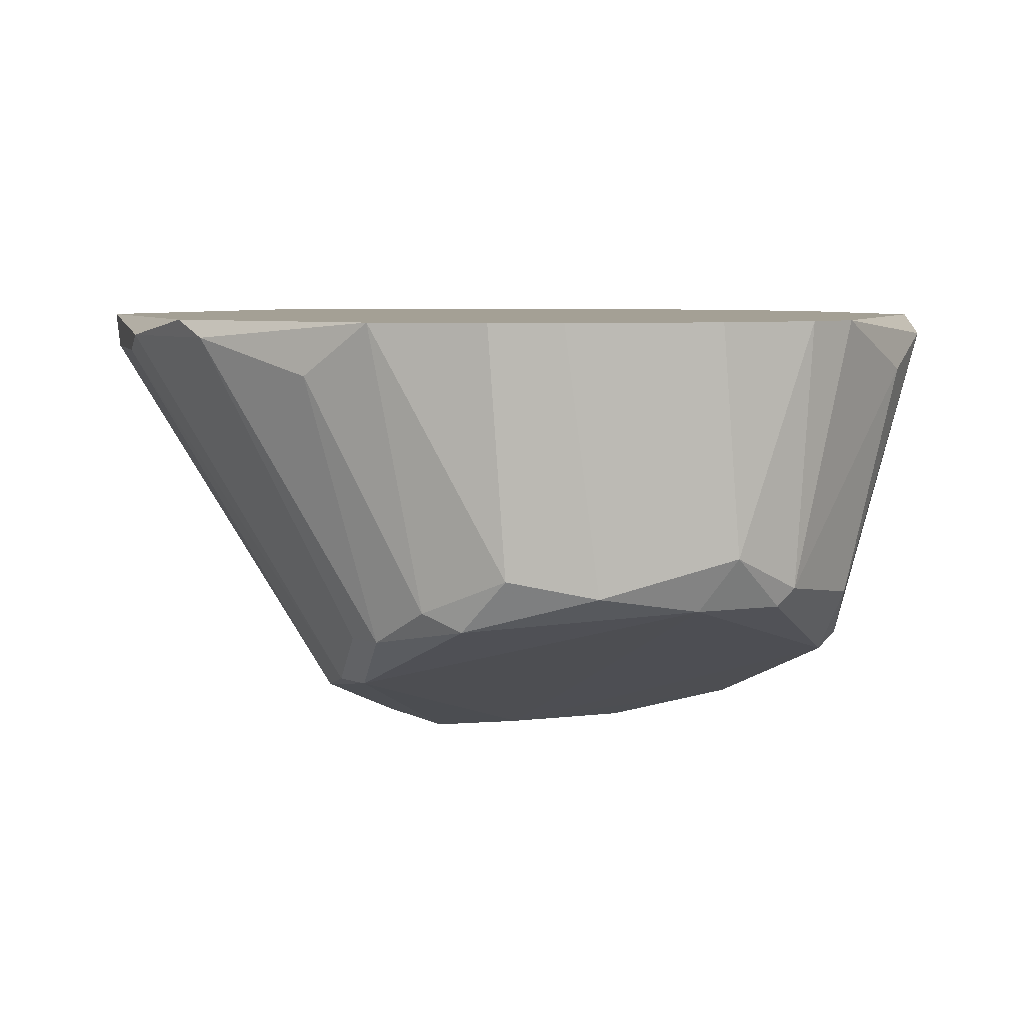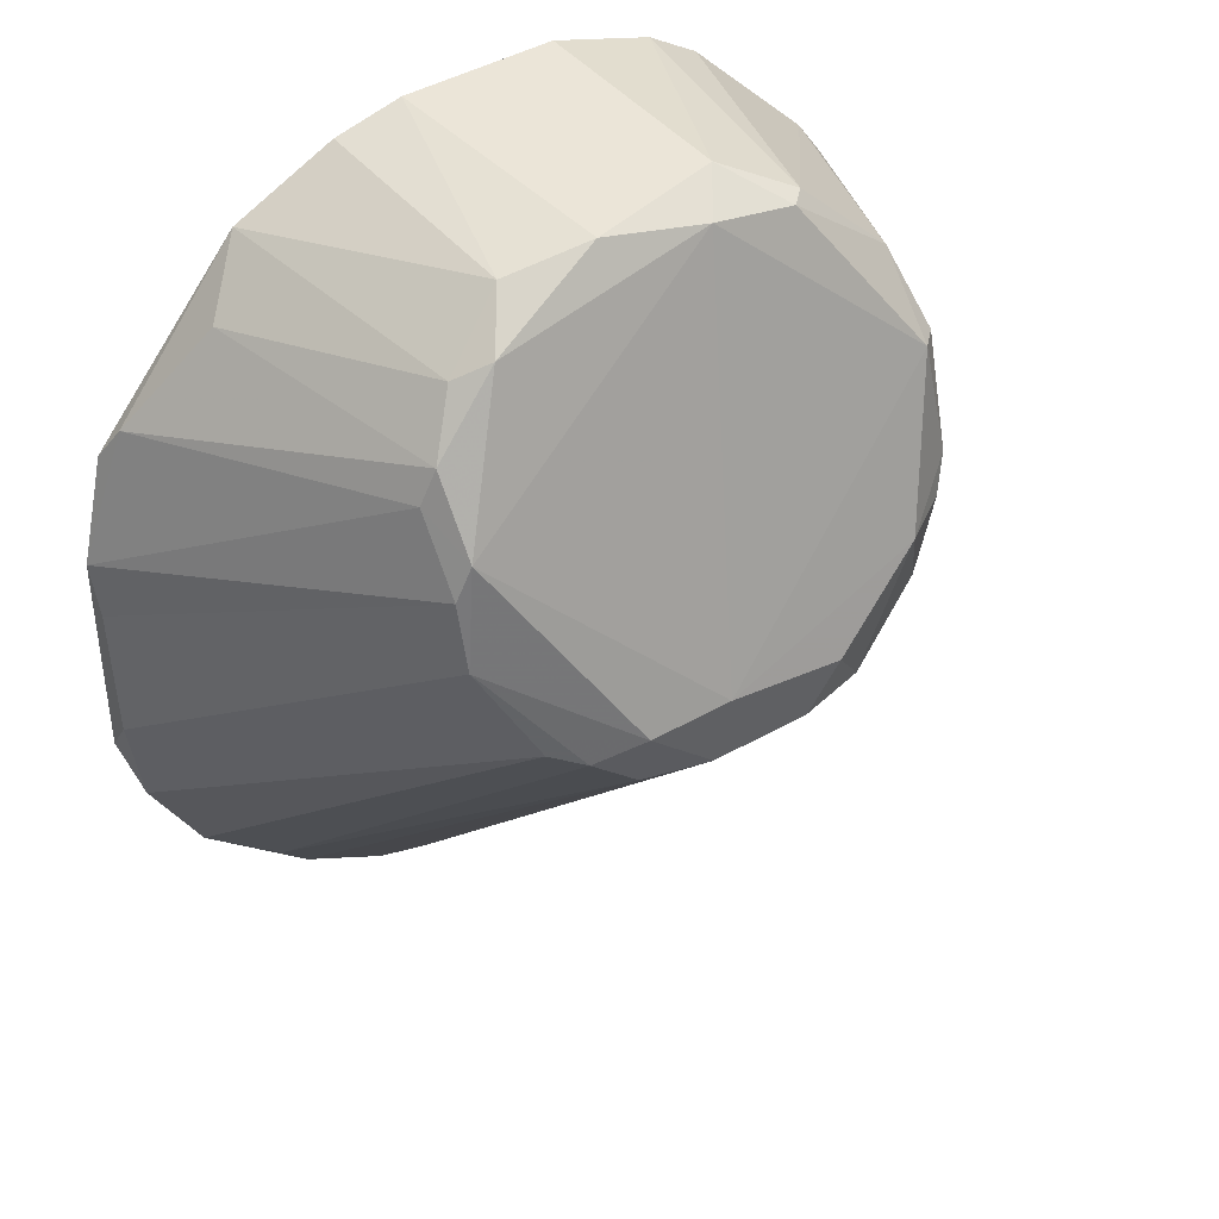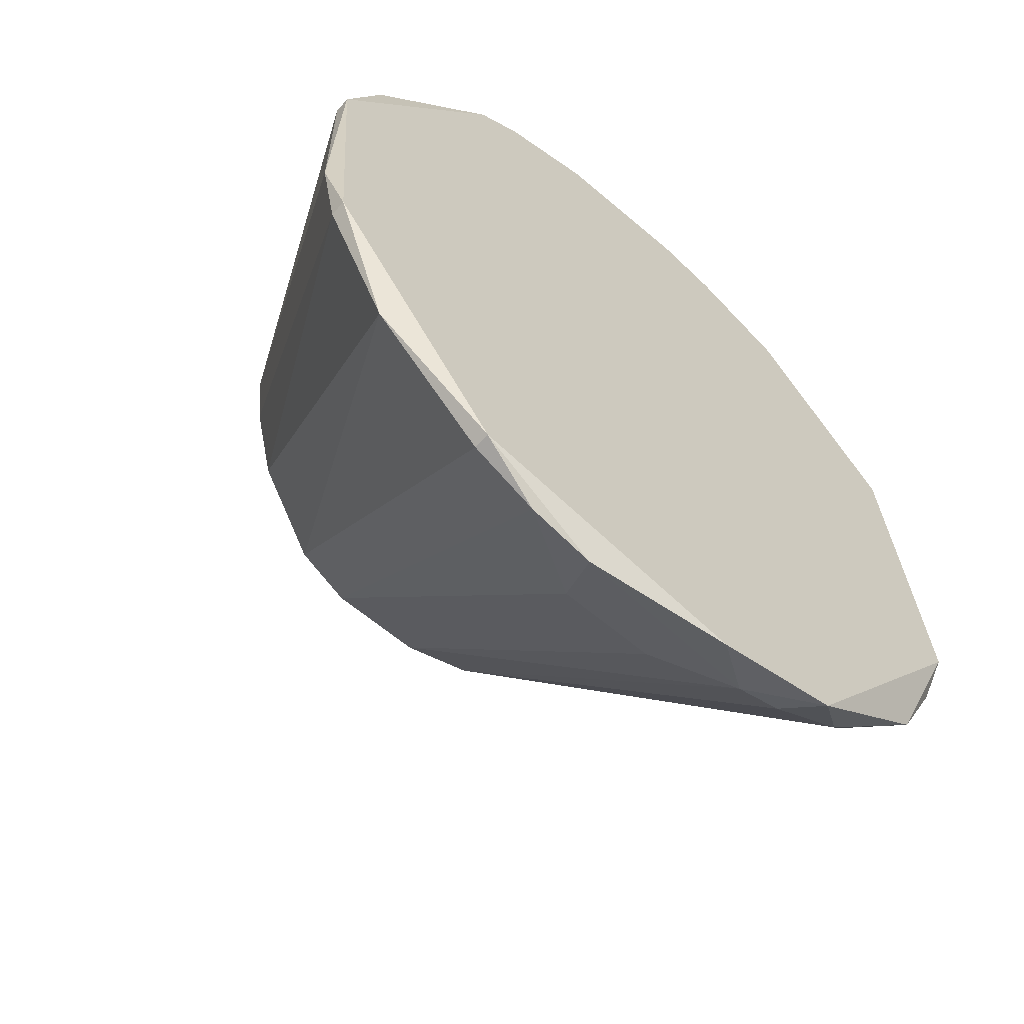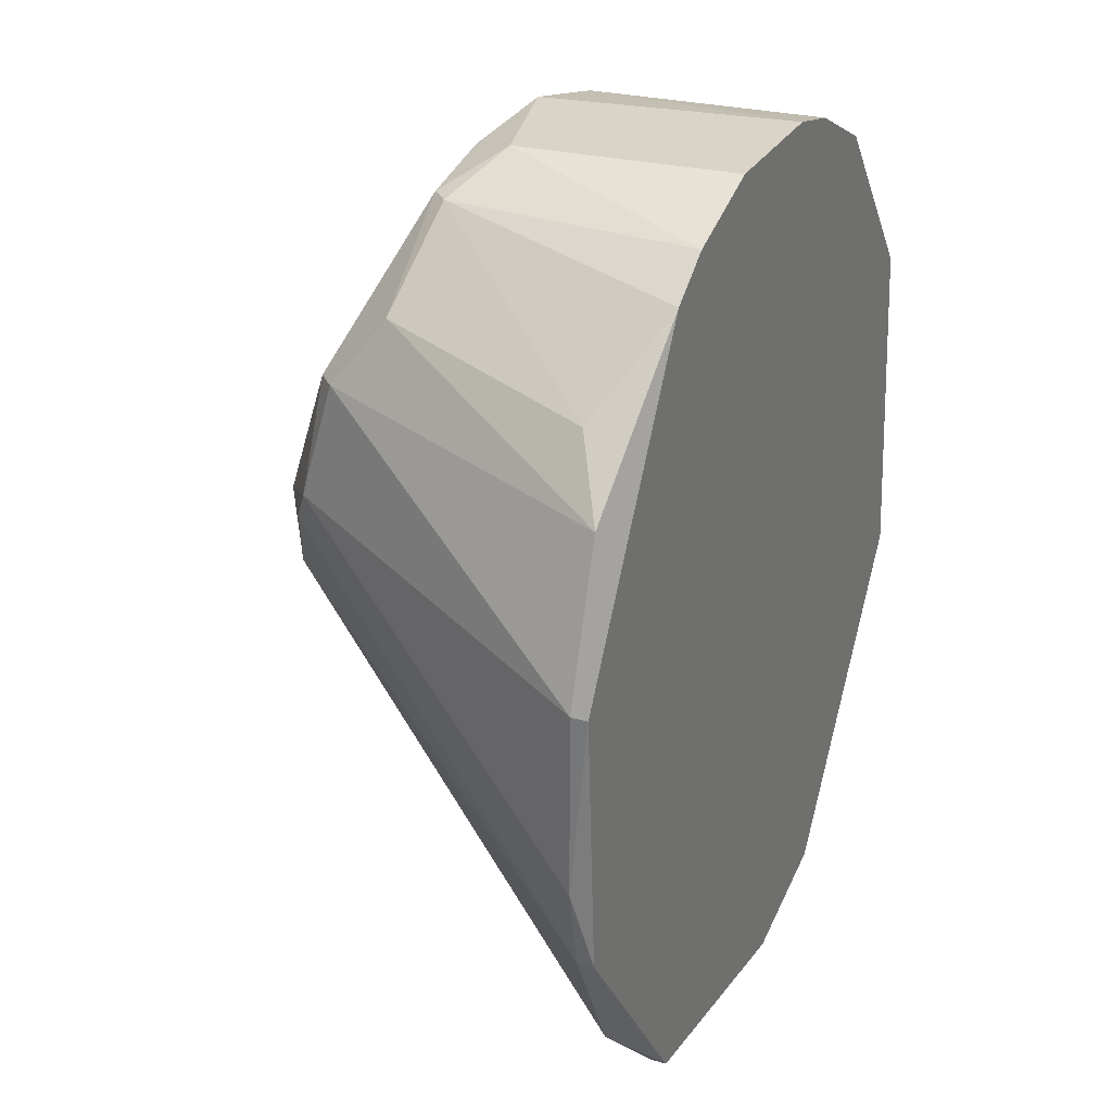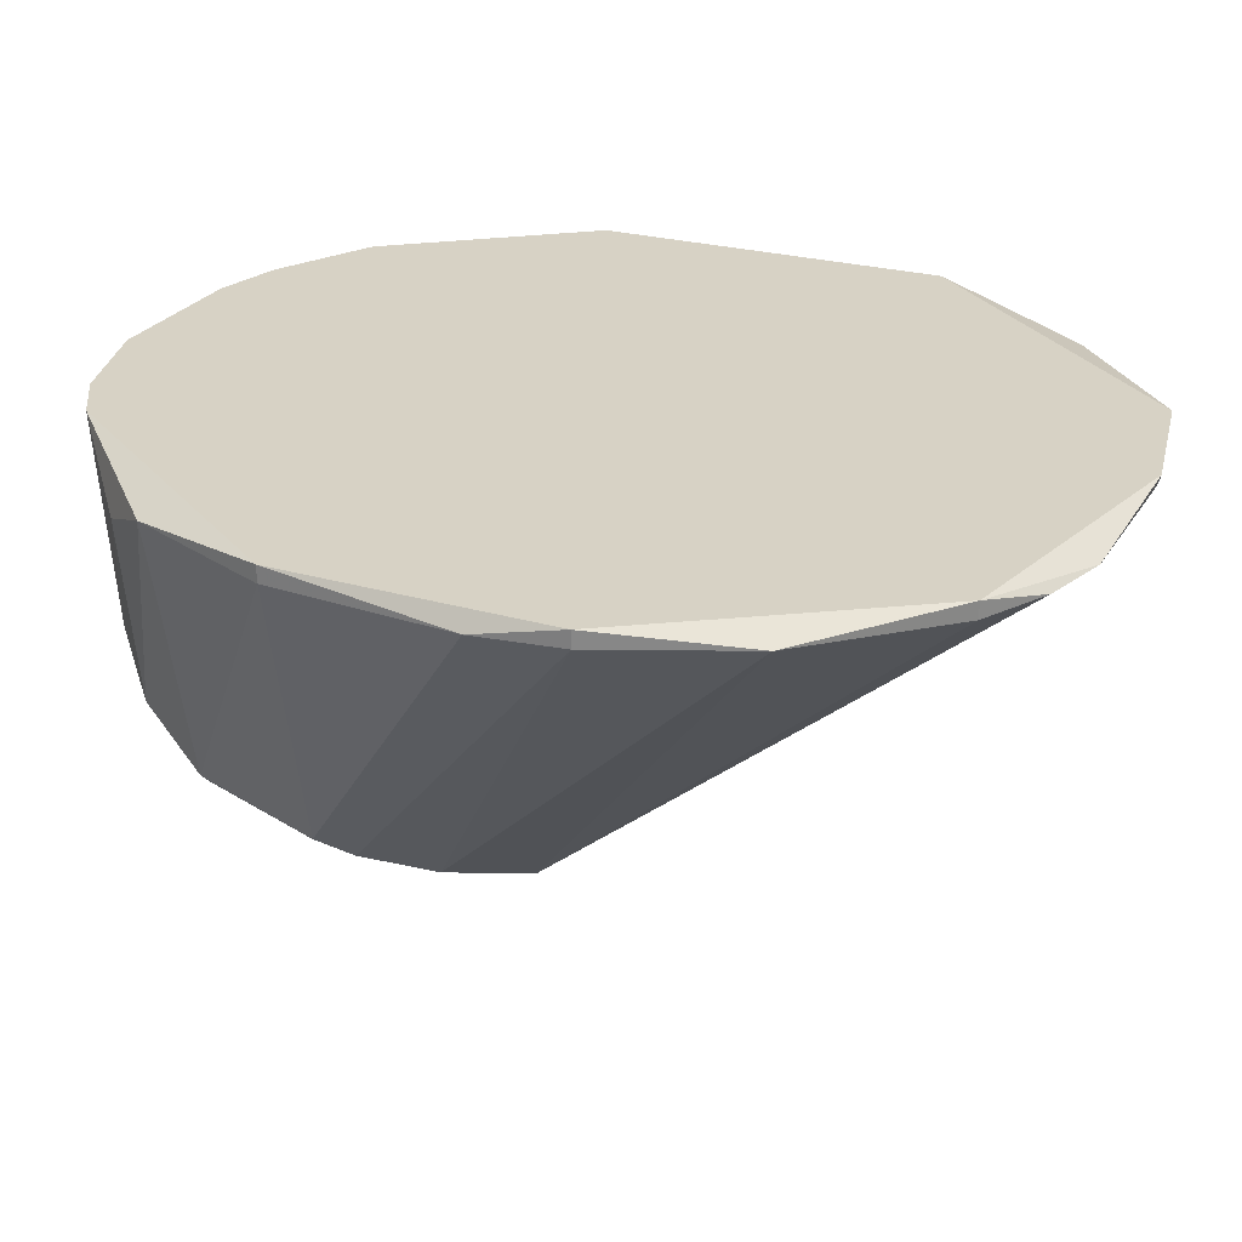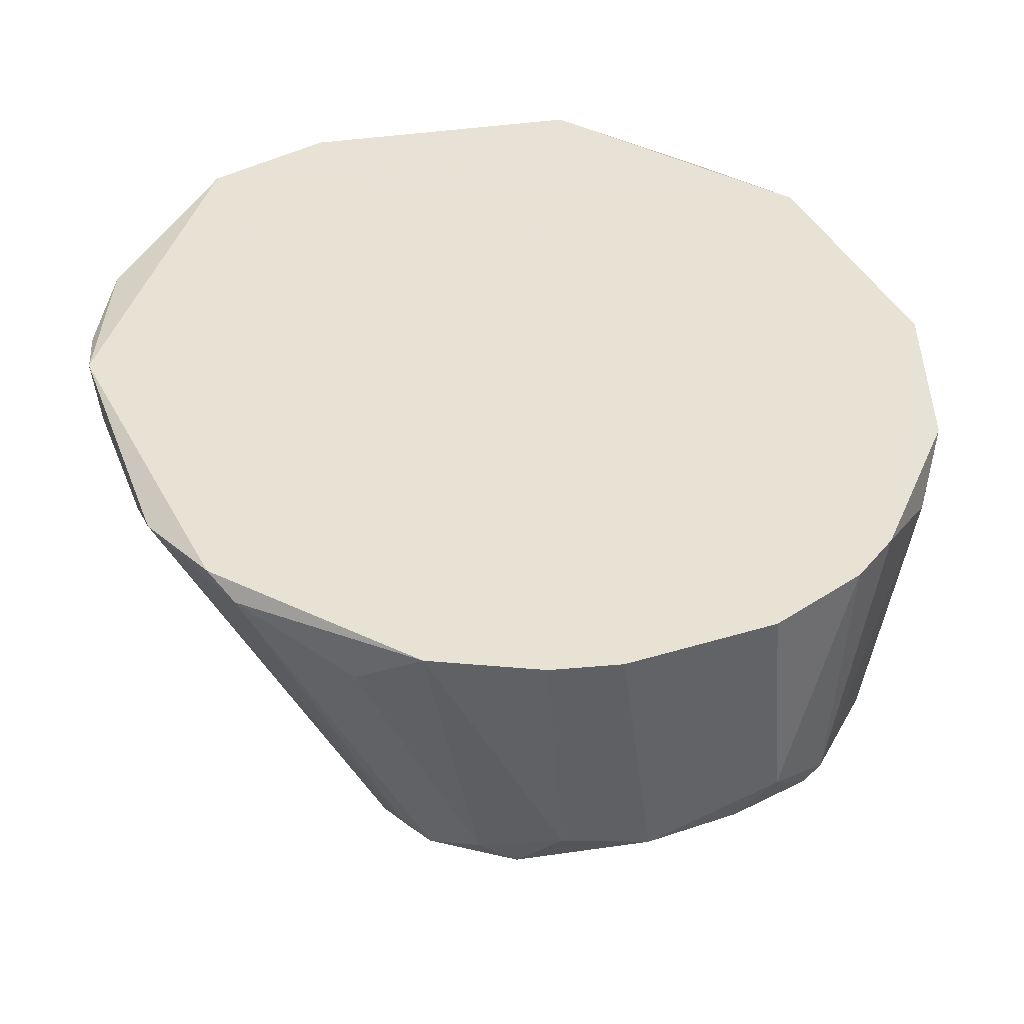
<metadata>
{"format":"obj","ext":"obj","renderer":"f3d","projection":"perspective","resolution":1024,"background":"white","views":[{"elev":5.8,"azim":-13.8,"up":"+Y"},{"elev":45.6,"azim":-33.1,"up":"+Z"},{"elev":-61.3,"azim":139.0,"up":"+Z"},{"elev":28.7,"azim":114.2,"up":"+Z"},{"elev":27.4,"azim":117.5,"up":"+Y"},{"elev":40.6,"azim":-20.4,"up":"+Y"}]}
</metadata>
<code>
v 0.005778 -0.01413 -0.04215
v -0.004654 -0.006674 -0.04813
v -0.004654 -0.006674 0.0354
v 0.03114 -0.008162 -0.03321
v -0.000179 -0.04545 0.001092
v -0.01061 -0.006674 0.0339
v -0.0315 -0.008162 0.01601
v -0.03001 -0.008162 -0.0332
v 0.0371 -0.006671 -0.02128
v 0.0371 -0.008162 -0.02128
v 0.01622 -0.02904 0.03242
v 0.02069 -0.008162 -0.04364
v 0.02069 -0.04097 -0.000405
v 0.02069 -0.006674 -0.04364
v -0.02106 -0.009654 -0.04067
v 0.02517 -0.03799 0.008549
v 0.02517 -0.03501 0.01899
v -0.01658 -0.006674 -0.04515
v -0.03598 -0.008162 0.004076
v -0.03598 -0.009654 -0.000405
v -0.03598 -0.009654 -0.01381
v -0.03598 -0.006674 -0.01829
v -0.01211 -0.03202 0.03092
v -0.01211 -0.04396 -0.000405
v 0.02965 -0.01115 0.02198
v 0.008764 -0.008162 -0.04813
v 0.008764 -0.006674 0.0354
v -0.001668 -0.02904 0.0354
v -0.001668 -0.04545 -0.004877
v -0.03299 -0.006674 0.01302
v 0.03413 -0.008162 0.01601
v 0.01025 -0.02606 0.0354
v 0.01025 -0.04545 -0.000405
v 0.01324 -0.04396 -0.004877
v 0.01473 -0.008162 -0.04664
v 0.01473 -0.03053 0.03242
v 0.0386 -0.006671 0.00258
v 0.0386 -0.008162 0.00258
v 0.0386 -0.008162 -0.01381
v -0.02404 -0.01115 0.02495
v -0.02404 -0.01115 -0.03619
v 0.0192 -0.04247 0.005564
v 0.02368 -0.03948 0.005564
v 0.02368 -0.03053 0.02495
v 0.02368 -0.0365 0.01899
v -0.01807 -0.03799 0.01899
v -0.01807 -0.03351 0.02495
v -0.0136 -0.009654 -0.04515
v -0.009122 -0.02755 0.0339
v -0.009122 -0.009654 -0.04664
v -0.007632 -0.04396 -0.004877
v -0.007632 -0.04545 0.001092
v 0.007275 -0.03053 0.0339
v 0.007275 -0.04545 -0.004877
v -0.003157 -0.01413 -0.04215
v -0.03448 -0.008162 -0.02426
v -0.01957 -0.03799 0.01601
v -0.01957 -0.03351 0.02198
v -0.01957 -0.03948 0.01004
v -0.01957 -0.006674 0.02943
v -0.01509 -0.04247 0.001092
v -0.01509 -0.03053 0.02943
v 0.01772 -0.006674 0.03242
v 0.02219 -0.006674 0.02943
f 47 23 62
f 22 37 9
f 18 22 9
f 37 22 30
f 22 18 8
f 8 18 15
f 12 4 34
f 4 13 34
f 33 54 34
f 4 12 14
f 9 4 14
f 22 8 56
f 36 45 44
f 43 13 10
f 4 9 10
f 13 4 10
f 27 28 32
f 59 20 21
f 20 22 21
f 22 56 21
f 59 24 52
f 46 59 52
f 54 33 52
f 24 59 61
f 8 24 61
f 56 8 61
f 59 21 61
f 21 56 61
f 38 37 31
f 37 64 31
f 64 25 31
f 25 44 31
f 31 44 17
f 44 45 17
f 16 38 17
f 45 16 17
f 38 31 17
f 37 30 60
f 6 37 60
f 37 38 39
f 9 37 39
f 43 10 39
f 10 9 39
f 38 16 39
f 16 43 39
f 50 26 55
f 24 51 29
f 51 50 29
f 52 24 29
f 54 52 29
f 55 54 29
f 50 55 29
f 23 28 49
f 6 60 49
f 30 22 19
f 22 20 19
f 45 36 53
f 23 46 53
f 28 23 53
f 36 32 53
f 32 28 53
f 27 37 3
f 37 6 3
f 28 27 3
f 49 28 3
f 6 49 3
f 46 52 5
f 52 33 5
f 45 53 5
f 53 46 5
f 25 64 11
f 44 25 11
f 36 44 11
f 32 36 11
f 46 23 47
f 58 46 47
f 12 34 35
f 34 54 35
f 26 14 35
f 14 12 35
f 40 60 7
f 60 30 7
f 30 19 7
f 19 58 7
f 47 40 7
f 58 47 7
f 13 43 42
f 34 13 42
f 33 34 42
f 16 45 42
f 43 16 42
f 45 5 42
f 5 33 42
f 54 55 1
f 55 26 1
f 35 54 1
f 26 35 1
f 37 27 63
f 64 37 63
f 27 32 63
f 11 64 63
f 32 11 63
f 24 8 41
f 51 24 41
f 8 15 41
f 15 51 41
f 59 46 57
f 20 59 57
f 46 58 57
f 19 20 57
f 58 19 57
f 18 50 48
f 50 51 48
f 15 18 48
f 51 15 48
f 18 9 2
f 50 18 2
f 26 50 2
f 9 14 2
f 14 26 2
f 60 40 62
f 23 49 62
f 49 60 62
f 40 47 62

</code>
